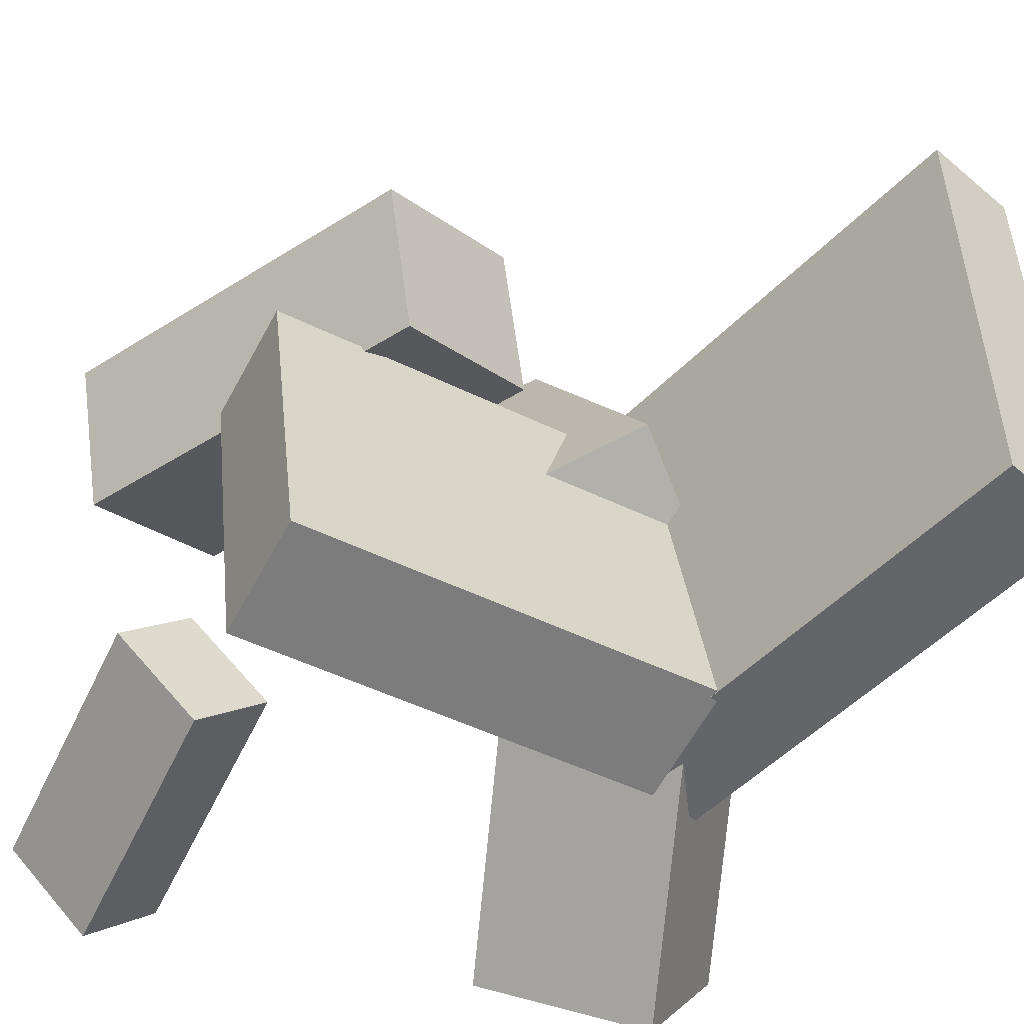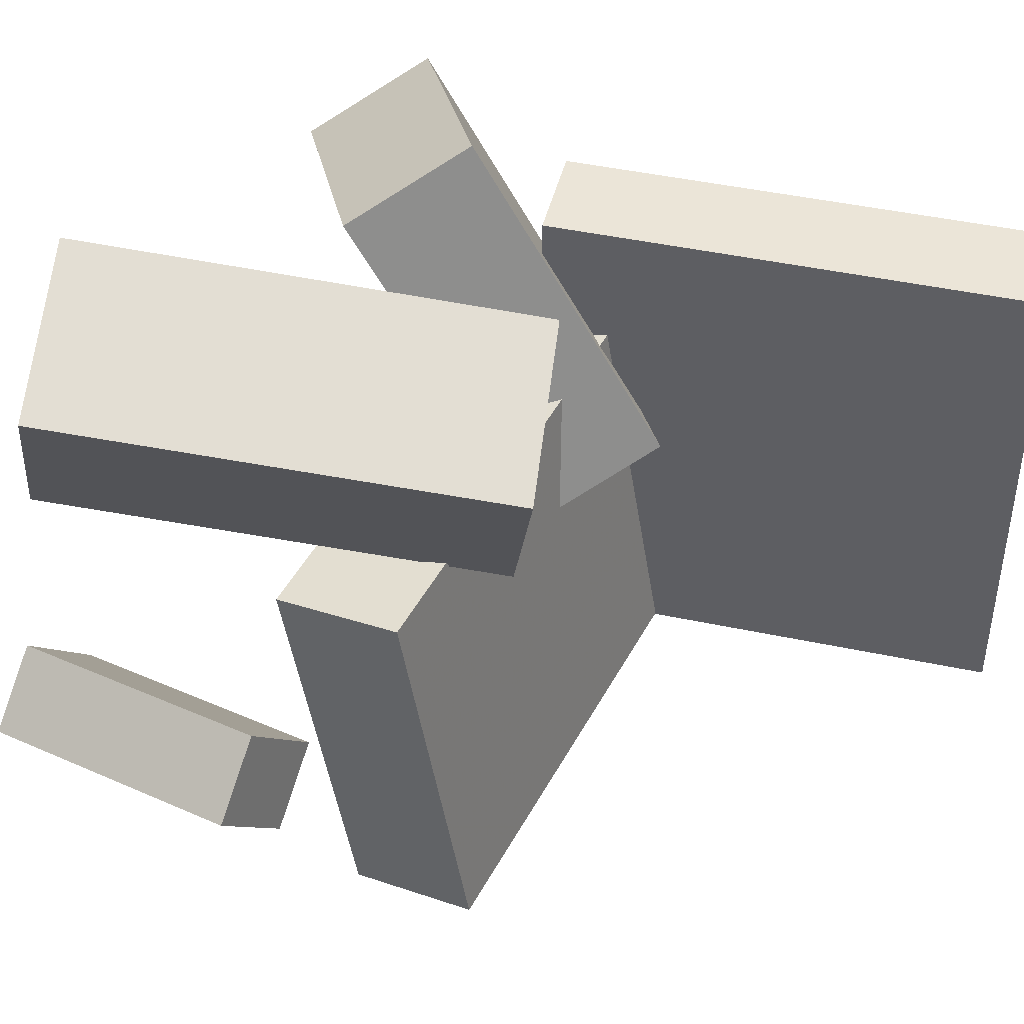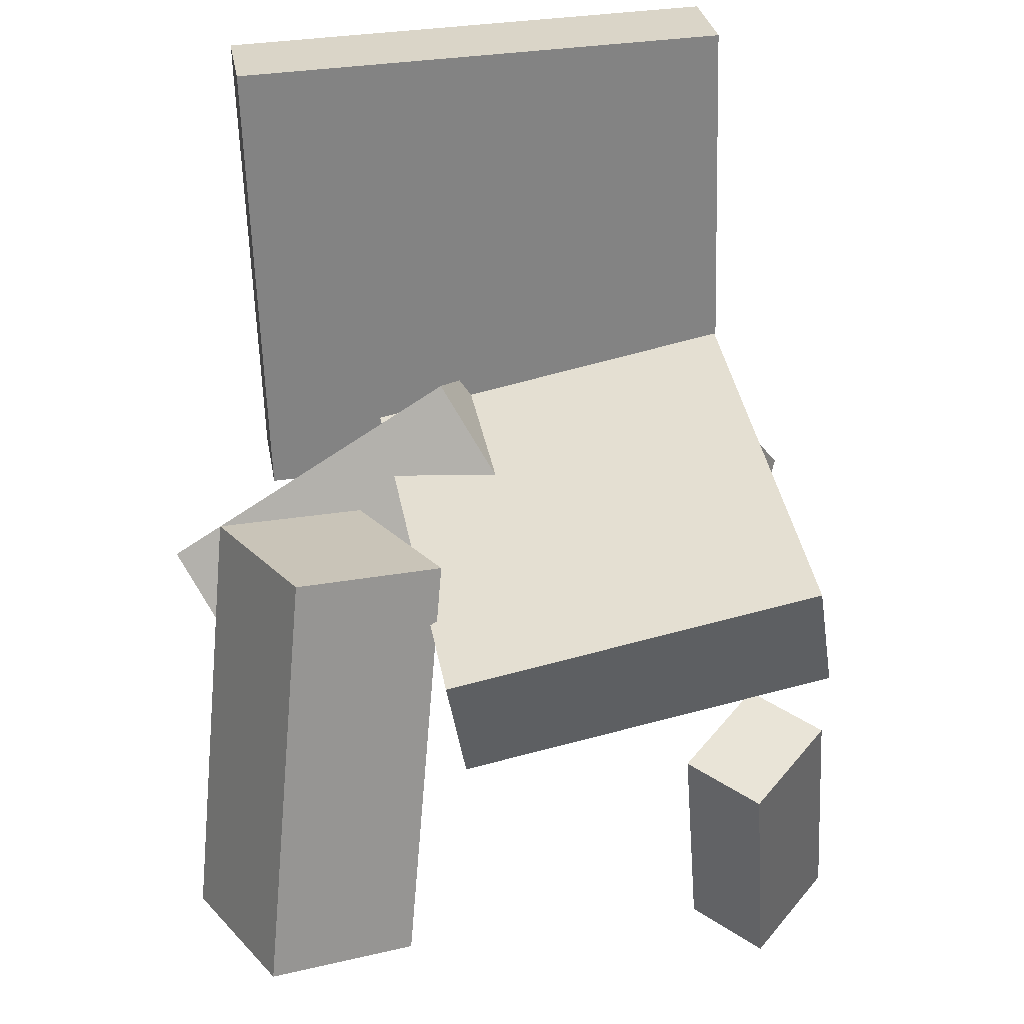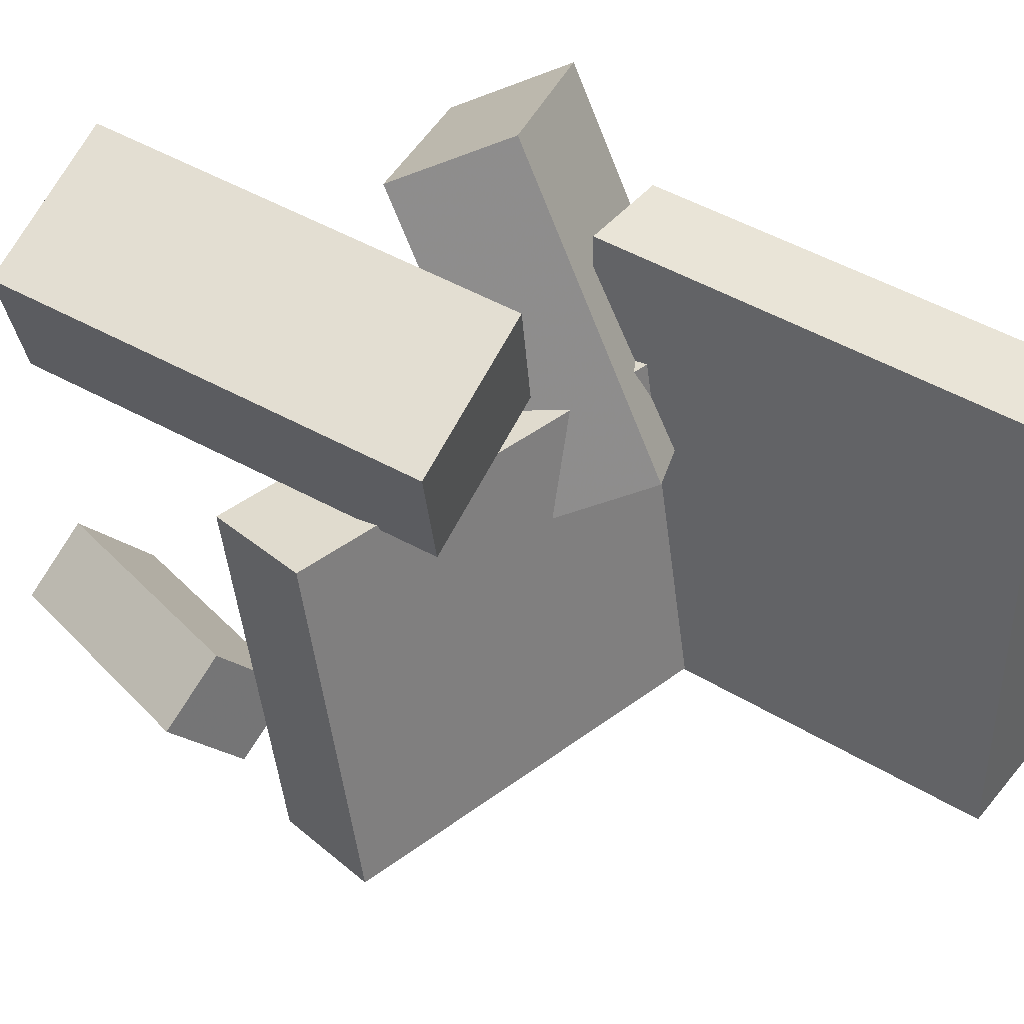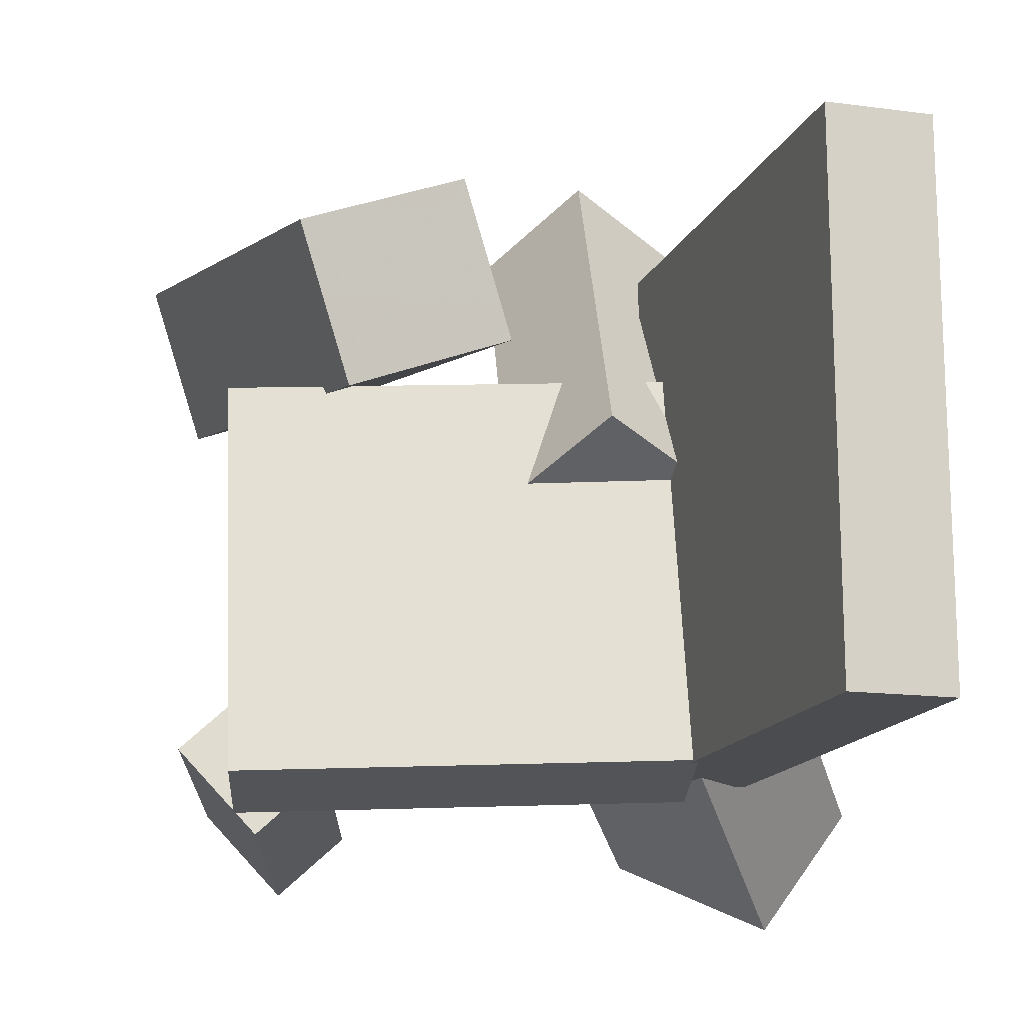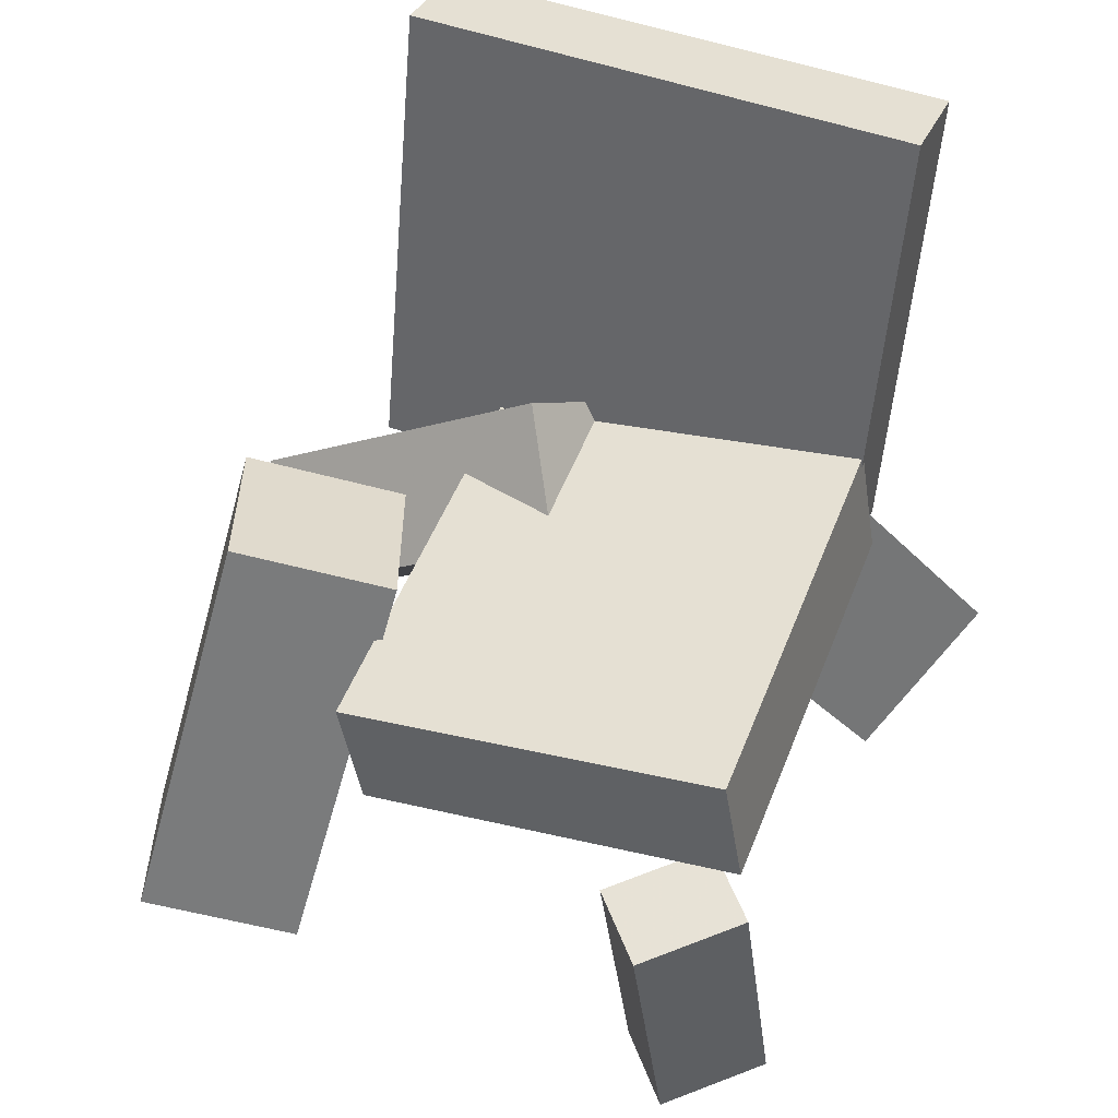
<metadata>
{"format":"obj","ext":"obj","renderer":"f3d","projection":"perspective","resolution":1024,"background":"white","views":[{"elev":-51.6,"azim":149.4,"up":"+Z"},{"elev":45.3,"azim":115.7,"up":"+Z"},{"elev":41.5,"azim":80.7,"up":"+Y"},{"elev":42.8,"azim":138.1,"up":"+Z"},{"elev":-15.0,"azim":175.1,"up":"+Z"},{"elev":48.0,"azim":112.6,"up":"+Y"}]}
</metadata>
<code>
v -0.1684 -0.02357 -0.2075
v -0.1666 -0.02267 0.201
v -0.2475 0.3506 -0.208
v -0.2457 0.3516 0.2005
v -0.08979 -0.00695 -0.2079
v -0.08802 -0.006048 0.2006
v -0.1689 0.3673 -0.2084
v -0.1671 0.3682 0.2001
f 1.0 7.0 5.0
f 1.0 3.0 7.0
f 1.0 4.0 3.0
f 1.0 2.0 4.0
f 3.0 8.0 7.0
f 3.0 4.0 8.0
f 5.0 7.0 8.0
f 5.0 8.0 6.0
f 1.0 5.0 6.0
f 1.0 6.0 2.0
f 2.0 6.0 8.0
f 2.0 8.0 4.0
v 0.1467 0.08274 0.07932
v 0.01912 0.04226 0.1329
v 0.1866 0.1166 0.1999
v 0.05902 0.07614 0.2535
v 0.2707 -0.2416 0.1294
v 0.143 -0.282 0.183
v 0.3106 -0.2077 0.25
v 0.1829 -0.2482 0.3036
f 9.0 15.0 13.0
f 9.0 11.0 15.0
f 9.0 12.0 11.0
f 9.0 10.0 12.0
f 11.0 16.0 15.0
f 11.0 12.0 16.0
f 13.0 15.0 16.0
f 13.0 16.0 14.0
f 9.0 13.0 14.0
f 9.0 14.0 10.0
f 10.0 14.0 16.0
f 10.0 16.0 12.0
v -0.1686 -0.255 -0.1462
v -0.07132 -0.03779 -0.02295
v -0.2769 -0.1722 -0.2066
v -0.1796 0.04496 -0.08329
v -0.09632 -0.2318 -0.2441
v 0.0009329 -0.01459 -0.1208
v -0.2046 -0.149 -0.3044
v -0.1074 0.06816 -0.1812
f 17.0 23.0 21.0
f 17.0 19.0 23.0
f 17.0 20.0 19.0
f 17.0 18.0 20.0
f 19.0 24.0 23.0
f 19.0 20.0 24.0
f 21.0 23.0 24.0
f 21.0 24.0 22.0
f 17.0 21.0 22.0
f 17.0 22.0 18.0
f 18.0 22.0 24.0
f 18.0 24.0 20.0
v 0.1372 -0.318 -0.2102
v 0.1565 -0.09624 -0.189
v 0.192 -0.318 -0.2598
v 0.2112 -0.09624 -0.2386
v 0.2004 -0.3301 -0.1406
v 0.2196 -0.1084 -0.1194
v 0.2551 -0.3301 -0.1902
v 0.2744 -0.1084 -0.169
f 25.0 31.0 29.0
f 25.0 27.0 31.0
f 25.0 28.0 27.0
f 25.0 26.0 28.0
f 27.0 32.0 31.0
f 27.0 28.0 32.0
f 29.0 31.0 32.0
f 29.0 32.0 30.0
f 25.0 29.0 30.0
f 25.0 30.0 26.0
f 26.0 30.0 32.0
f 26.0 32.0 28.0
v 0.2362 -0.06353 0.07391
v -0.1096 -0.05443 0.08542
v 0.2272 -0.01526 -0.2339
v -0.1186 -0.006159 -0.2223
v 0.2394 0.03647 0.08951
v -0.1064 0.04557 0.101
v 0.2304 0.08474 -0.2183
v -0.1154 0.09384 -0.2067
f 33.0 39.0 37.0
f 33.0 35.0 39.0
f 33.0 36.0 35.0
f 33.0 34.0 36.0
f 35.0 40.0 39.0
f 35.0 36.0 40.0
f 37.0 39.0 40.0
f 37.0 40.0 38.0
f 33.0 37.0 38.0
f 33.0 38.0 34.0
f 34.0 38.0 40.0
f 34.0 40.0 36.0
v -0.1542 -0.0831 -0.07172
v -0.1472 -0.2389 0.1715
v -0.2254 -0.01305 -0.0248
v -0.2184 -0.1688 0.2184
v 0.02042 0.04349 0.004336
v 0.02743 -0.1123 0.2475
v -0.05081 0.1135 0.05126
v -0.04381 -0.04223 0.2944
f 41.0 47.0 45.0
f 41.0 43.0 47.0
f 41.0 44.0 43.0
f 41.0 42.0 44.0
f 43.0 48.0 47.0
f 43.0 44.0 48.0
f 45.0 47.0 48.0
f 45.0 48.0 46.0
f 41.0 45.0 46.0
f 41.0 46.0 42.0
f 42.0 46.0 48.0
f 42.0 48.0 44.0

</code>
